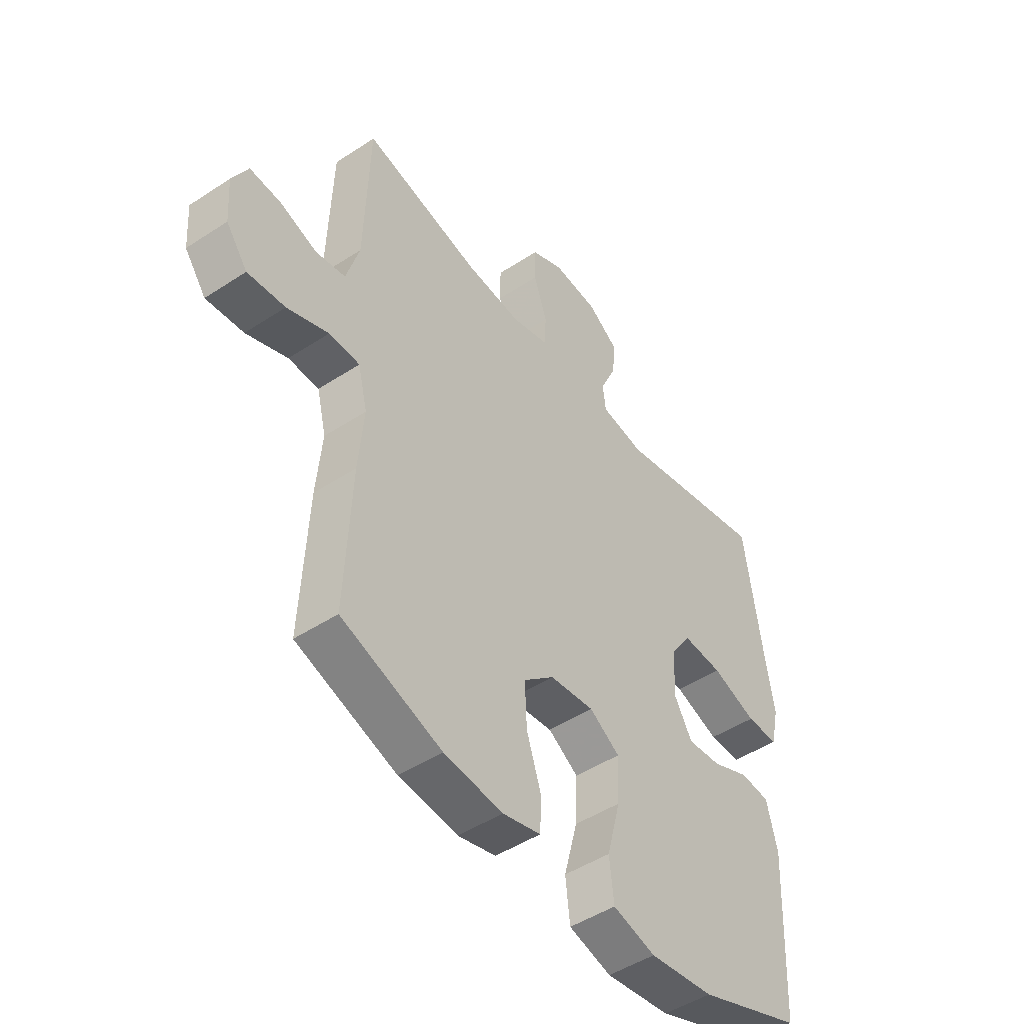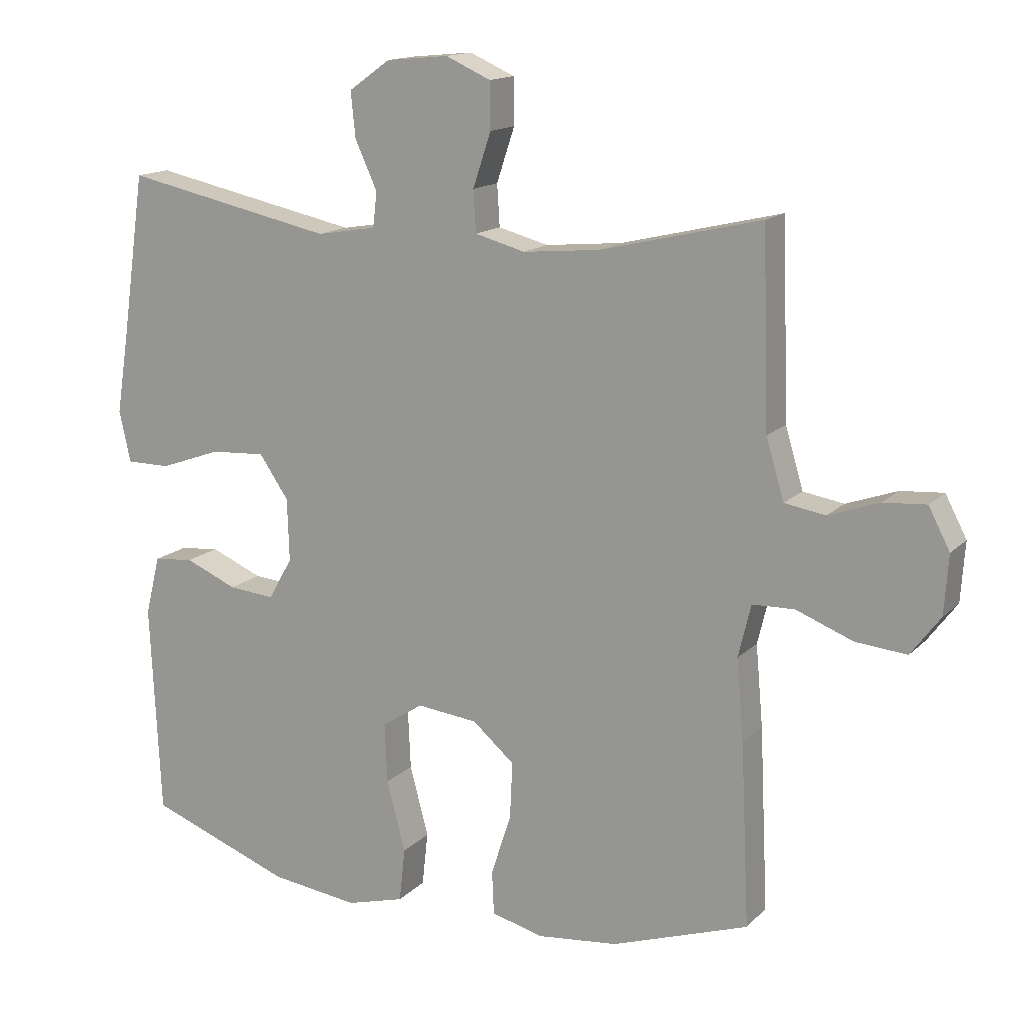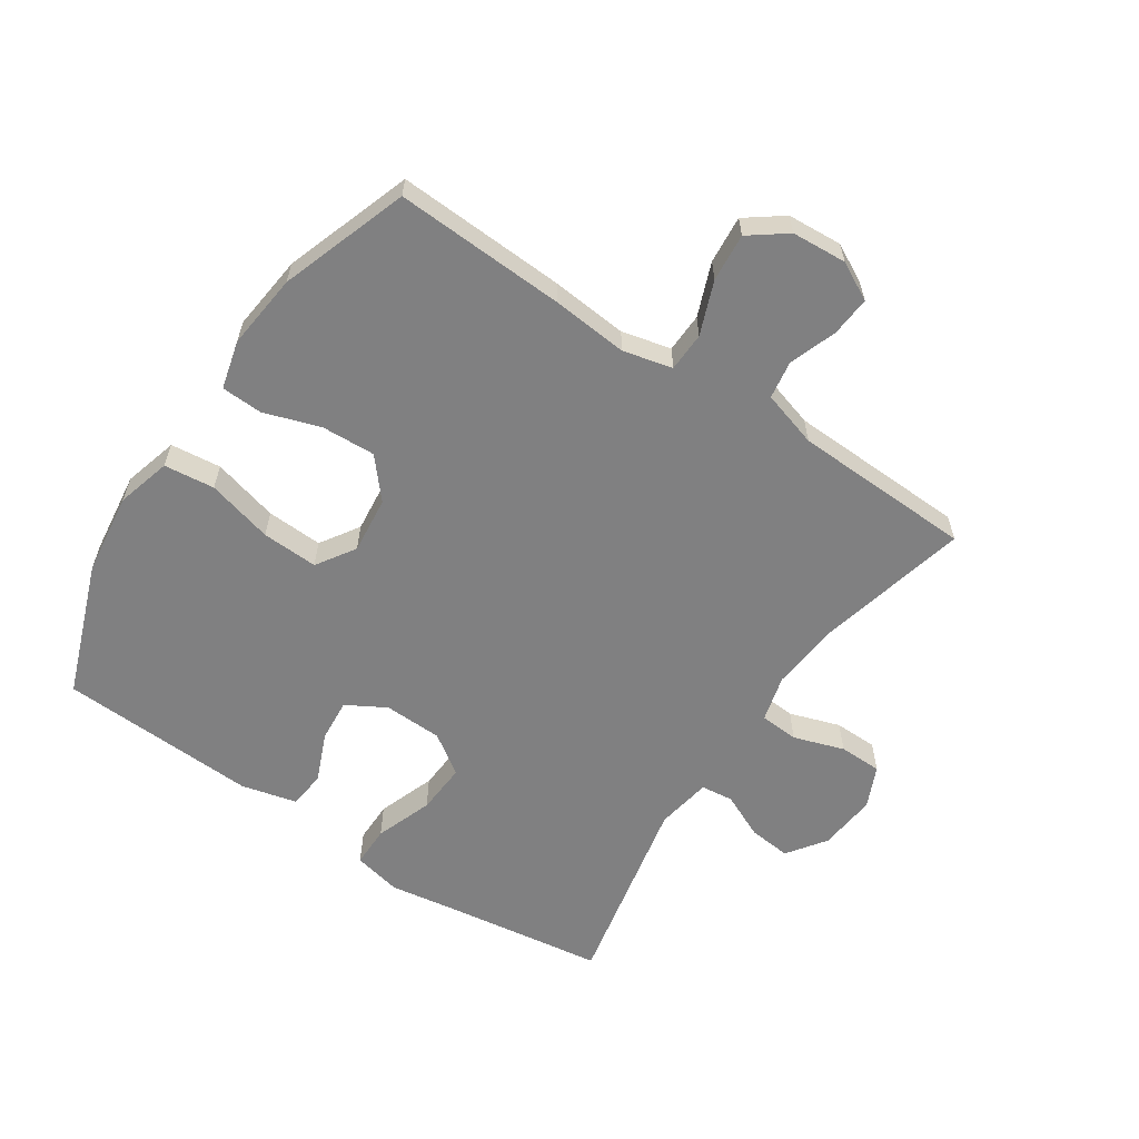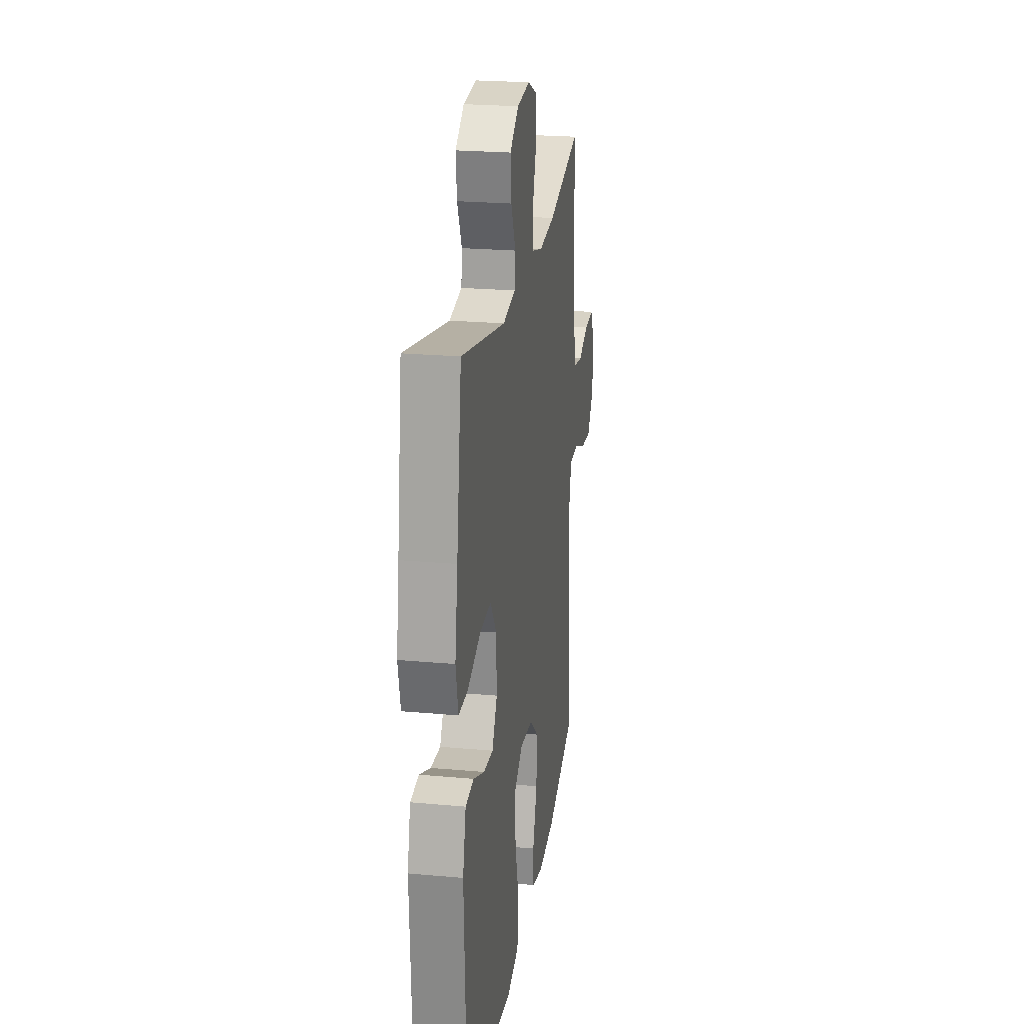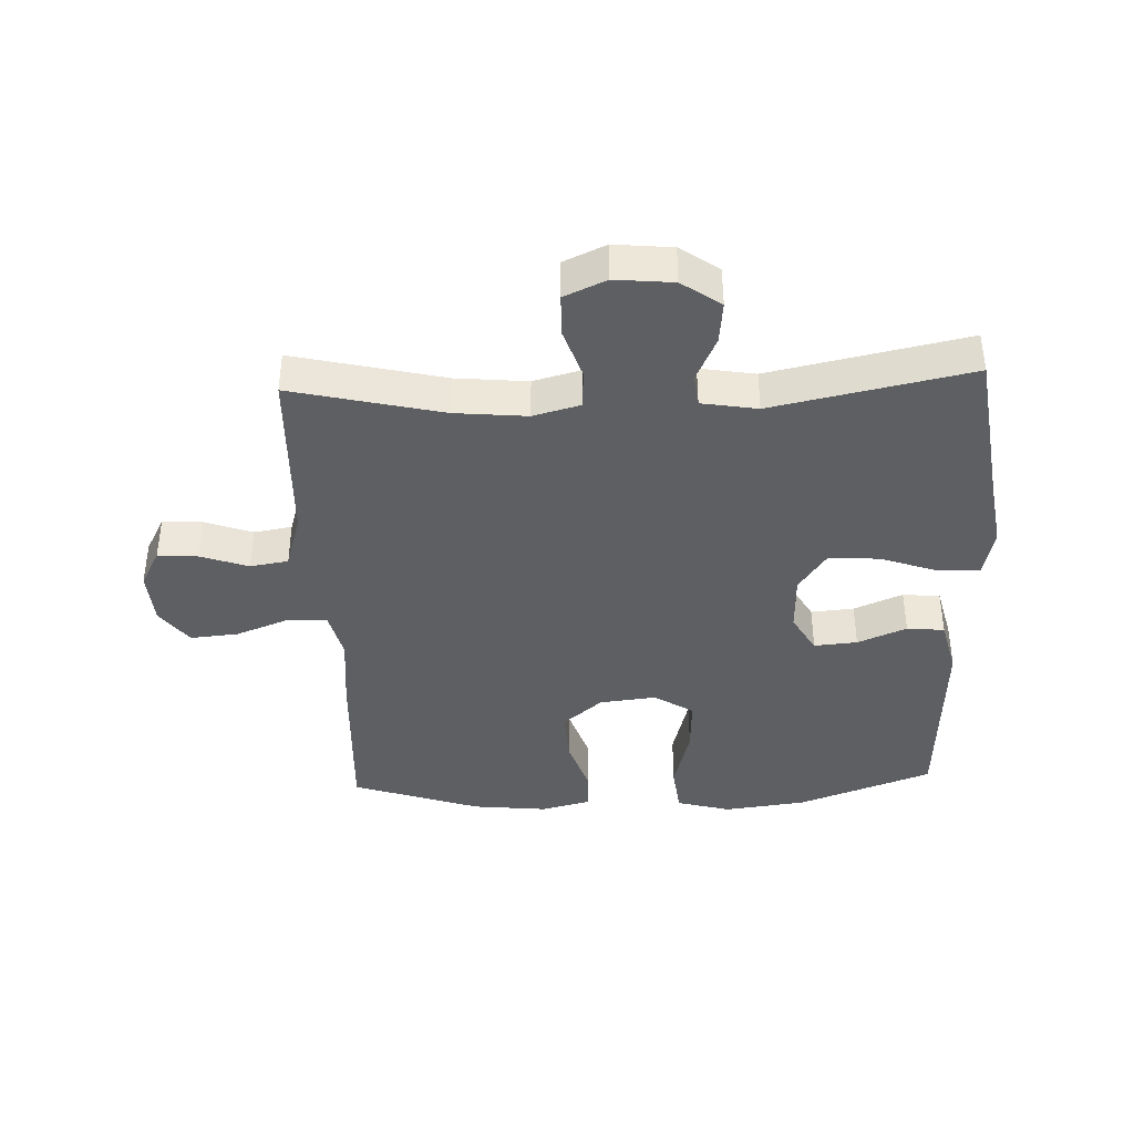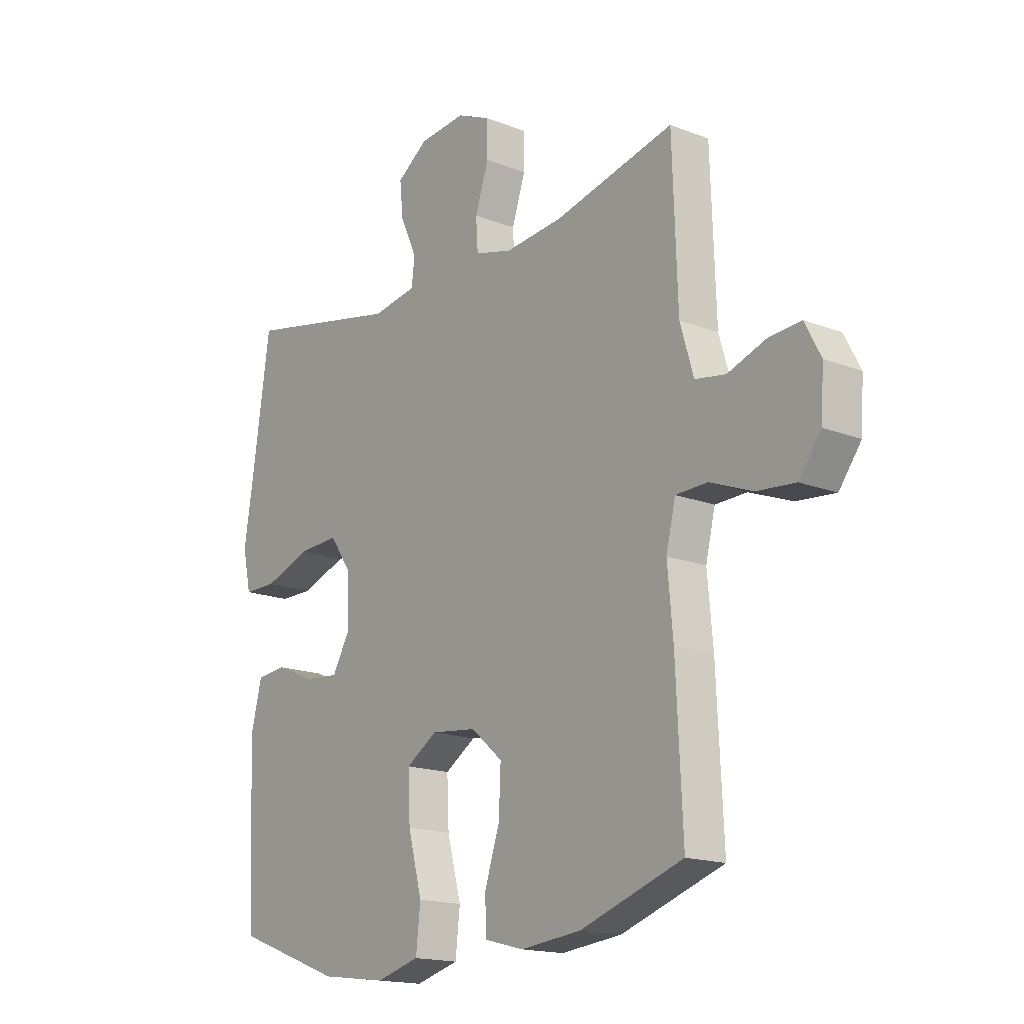
<metadata>
{"format":"obj","ext":"obj","renderer":"f3d","projection":"perspective","resolution":1024,"background":"white","views":[{"elev":-47.7,"azim":-53.5,"up":"+Z"},{"elev":14.8,"azim":-152.3,"up":"+Z"},{"elev":-60.2,"azim":-123.8,"up":"+Y"},{"elev":23.1,"azim":98.8,"up":"+Z"},{"elev":-39.7,"azim":2.3,"up":"+Y"},{"elev":-16.7,"azim":-128.3,"up":"+Z"}]}
</metadata>
<code>
v 0.5 0.07 -0.5
v 0.285 0.07 -0.58
v 0.153 0.07 -0.597
v 0.066 0.07 -0.573
v 0.057 0.07 -0.492
v 0.085 0.07 -0.386
v 0.089 0.07 -0.296
v 0.027 0.07 -0.256
v -0.064 0.07 -0.266
v -0.127 0.07 -0.32
v -0.123 0.07 -0.406
v -0.093 0.07 -0.497
v -0.096 0.07 -0.563
v -0.174 0.07 -0.583
v -0.295 0.07 -0.57
v -0.5 0.07 -0.5
v -0.487 0.07 -0.227
v -0.476 0.07 -0.105
v -0.495 0.07 -0.026
v -0.558 0.07 -0.024
v -0.643 0.07 -0.057
v -0.72 0.07 -0.064
v -0.764 0.07 -0.005
v -0.77 0.07 0.083
v -0.738 0.07 0.144
v -0.674 0.07 0.139
v -0.598 0.07 0.112
v -0.537 0.07 0.122
v -0.51 0.07 0.212
v -0.5 0.07 0.5
v -0.26 0.07 0.443
v -0.145 0.07 0.432
v -0.07 0.07 0.452
v -0.066 0.07 0.514
v -0.093 0.07 0.595
v -0.092 0.07 0.664
v -0.025 0.07 0.694
v 0.068 0.07 0.685
v 0.13 0.07 0.641
v 0.123 0.07 0.573
v 0.09 0.07 0.501
v 0.096 0.07 0.449
v 0.185 0.07 0.434
v 0.5 0.07 0.5
v 0.535 0.07 0.256
v 0.554 0.07 0.135
v 0.537 0.07 0.058
v 0.471 0.07 0.058
v 0.379 0.07 0.091
v 0.297 0.07 0.096
v 0.253 0.07 0.032
v 0.25 0.07 -0.062
v 0.286 0.07 -0.125
v 0.355 0.07 -0.119
v 0.433 0.07 -0.086
v 0.493 0.07 -0.092
v 0.515 0.07 -0.181
v 0.5 0 -0.5
v 0.285 0 -0.58
v 0.153 0 -0.597
v 0.066 0 -0.573
v 0.057 0 -0.492
v 0.085 0 -0.386
v 0.089 0 -0.296
v 0.027 0 -0.256
v -0.064 0 -0.266
v -0.127 0 -0.32
v -0.123 0 -0.406
v -0.093 0 -0.497
v -0.096 0 -0.563
v -0.174 0 -0.583
v -0.295 0 -0.57
v -0.5 0 -0.5
v -0.487 0 -0.227
v -0.476 0 -0.105
v -0.495 0 -0.026
v -0.558 0 -0.024
v -0.643 0 -0.057
v -0.72 0 -0.064
v -0.764 0 -0.005
v -0.77 0 0.083
v -0.738 0 0.144
v -0.674 0 0.139
v -0.598 0 0.112
v -0.537 0 0.122
v -0.51 0 0.212
v -0.5 0 0.5
v -0.26 0 0.443
v -0.145 0 0.432
v -0.07 0 0.452
v -0.066 0 0.514
v -0.093 0 0.595
v -0.092 0 0.664
v -0.025 0 0.694
v 0.068 0 0.685
v 0.13 0 0.641
v 0.123 0 0.573
v 0.09 0 0.501
v 0.096 0 0.449
v 0.185 0 0.434
v 0.5 0 0.5
v 0.535 0 0.256
v 0.554 0 0.135
v 0.537 0 0.058
v 0.471 0 0.058
v 0.379 0 0.091
v 0.297 0 0.096
v 0.253 0 0.032
v 0.25 0 -0.062
v 0.286 0 -0.125
v 0.355 0 -0.119
v 0.433 0 -0.086
v 0.493 0 -0.092
v 0.515 0 -0.181
f 54 55 56 57
f 53 54 57 1
f 52 53 1 2
f 46 47 48 49
f 45 46 49 50
f 43 44 45 50
f 42 43 50 51
f 38 39 40 41
f 38 41 42
f 37 38 42
f 34 35 36 37
f 33 34 37 42
f 32 33 42 51
f 29 30 31
f 28 29 31 32
f 24 25 26 27
f 24 27 28
f 23 24 28
f 20 21 22 23
f 19 20 23 28
f 15 16 17 18
f 15 18 19
f 11 12 13 14
f 10 11 14 15
f 3 4 5 6
f 52 2 3 6
f 52 6 7
f 51 52 7 8
f 32 51 8 9
f 28 32 9 10
f 10 15 19 28
f 114 113 112 111
f 58 114 111 110
f 59 58 110 109
f 106 105 104 103
f 107 106 103 102
f 107 102 101 100
f 108 107 100 99
f 98 97 96 95
f 99 98 95
f 99 95 94
f 94 93 92 91
f 99 94 91 90
f 108 99 90 89
f 88 87 86
f 89 88 86 85
f 84 83 82 81
f 85 84 81
f 85 81 80
f 80 79 78 77
f 85 80 77 76
f 75 74 73 72
f 76 75 72
f 71 70 69 68
f 72 71 68 67
f 63 62 61 60
f 63 60 59 109
f 64 63 109
f 65 64 109 108
f 66 65 108 89
f 67 66 89 85
f 85 76 72 67
f 1 58 59 2
f 2 59 60 3
f 3 60 61 4
f 4 61 62 5
f 5 62 63 6
f 6 63 64 7
f 7 64 65 8
f 8 65 66 9
f 9 66 67 10
f 10 67 68 11
f 11 68 69 12
f 12 69 70 13
f 13 70 71 14
f 14 71 72 15
f 15 72 73 16
f 16 73 74 17
f 17 74 75 18
f 18 75 76 19
f 19 76 77 20
f 20 77 78 21
f 21 78 79 22
f 22 79 80 23
f 23 80 81 24
f 24 81 82 25
f 25 82 83 26
f 26 83 84 27
f 27 84 85 28
f 28 85 86 29
f 29 86 87 30
f 30 87 88 31
f 31 88 89 32
f 32 89 90 33
f 33 90 91 34
f 34 91 92 35
f 35 92 93 36
f 36 93 94 37
f 37 94 95 38
f 38 95 96 39
f 39 96 97 40
f 40 97 98 41
f 41 98 99 42
f 42 99 100 43
f 43 100 101 44
f 44 101 102 45
f 45 102 103 46
f 46 103 104 47
f 47 104 105 48
f 48 105 106 49
f 49 106 107 50
f 50 107 108 51
f 51 108 109 52
f 52 109 110 53
f 53 110 111 54
f 54 111 112 55
f 55 112 113 56
f 56 113 114 57
f 57 114 58 1

</code>
